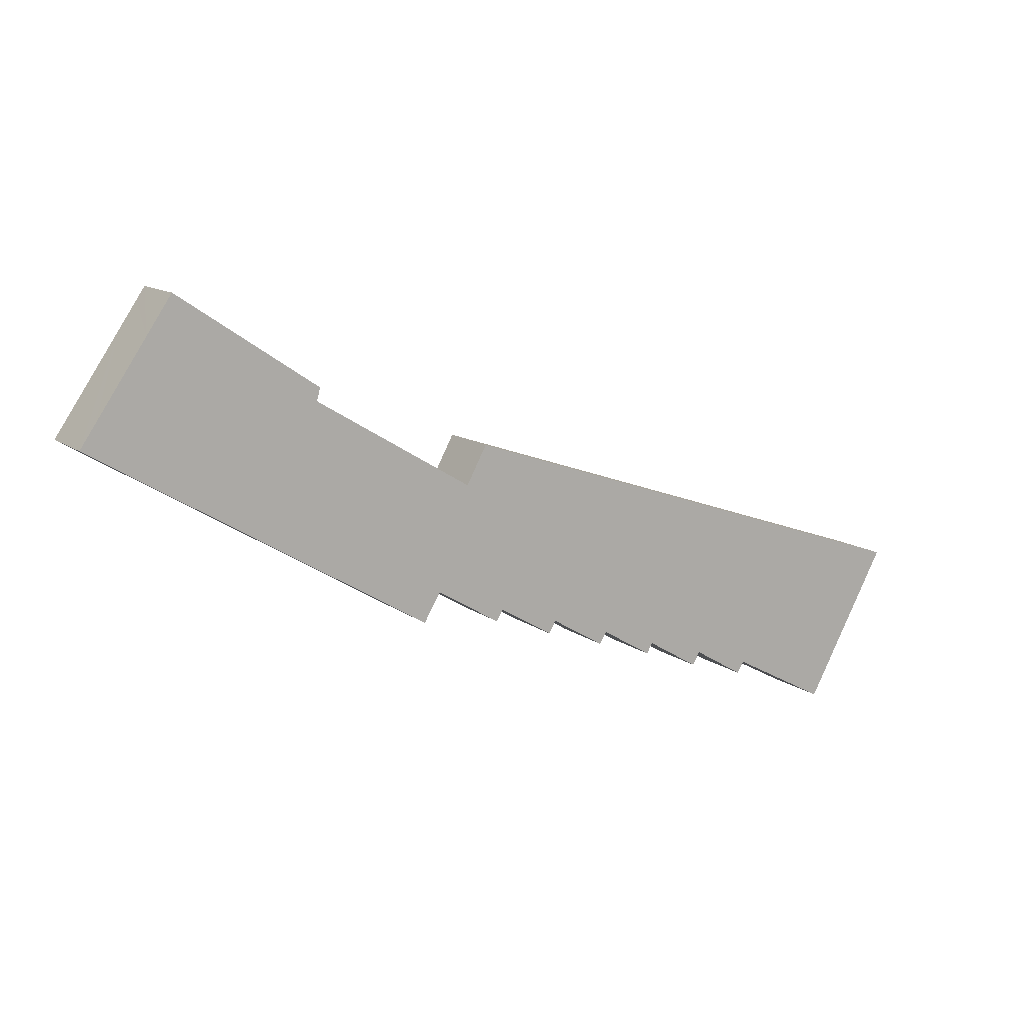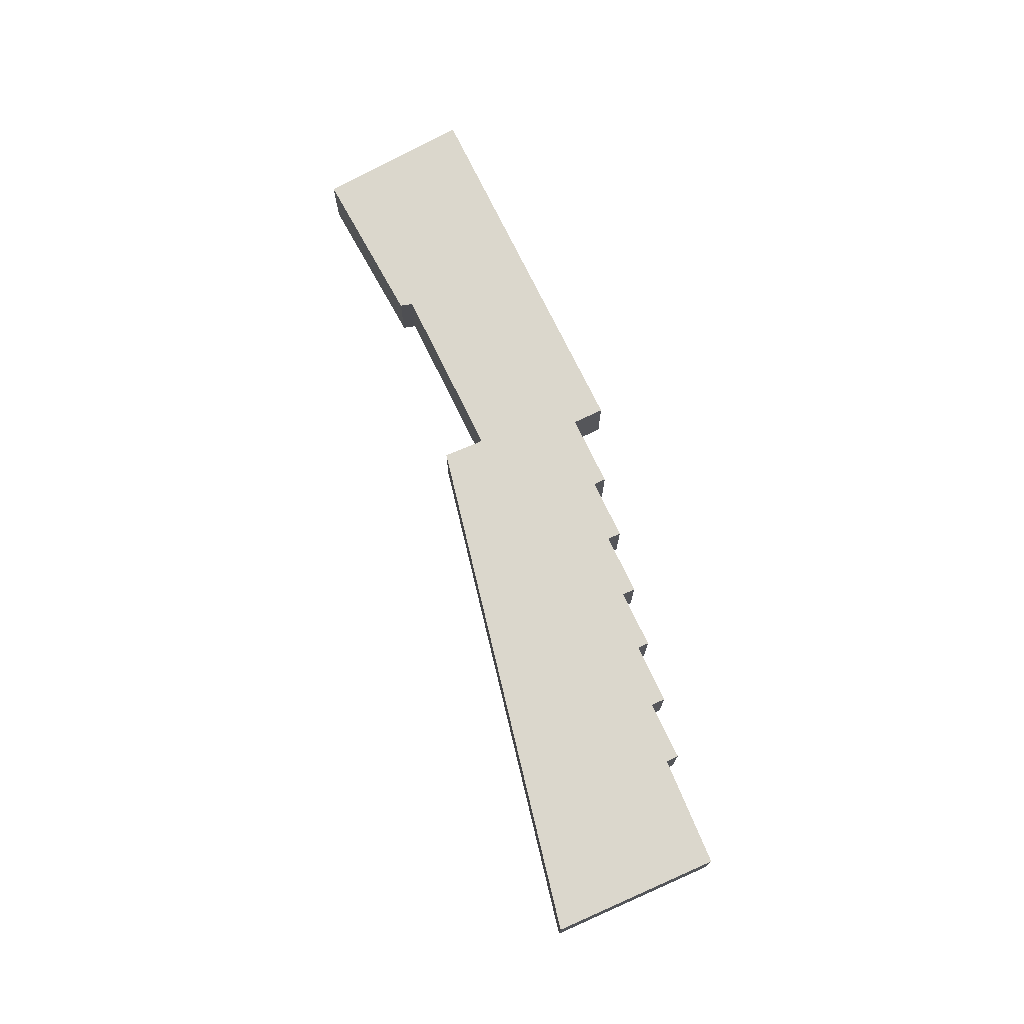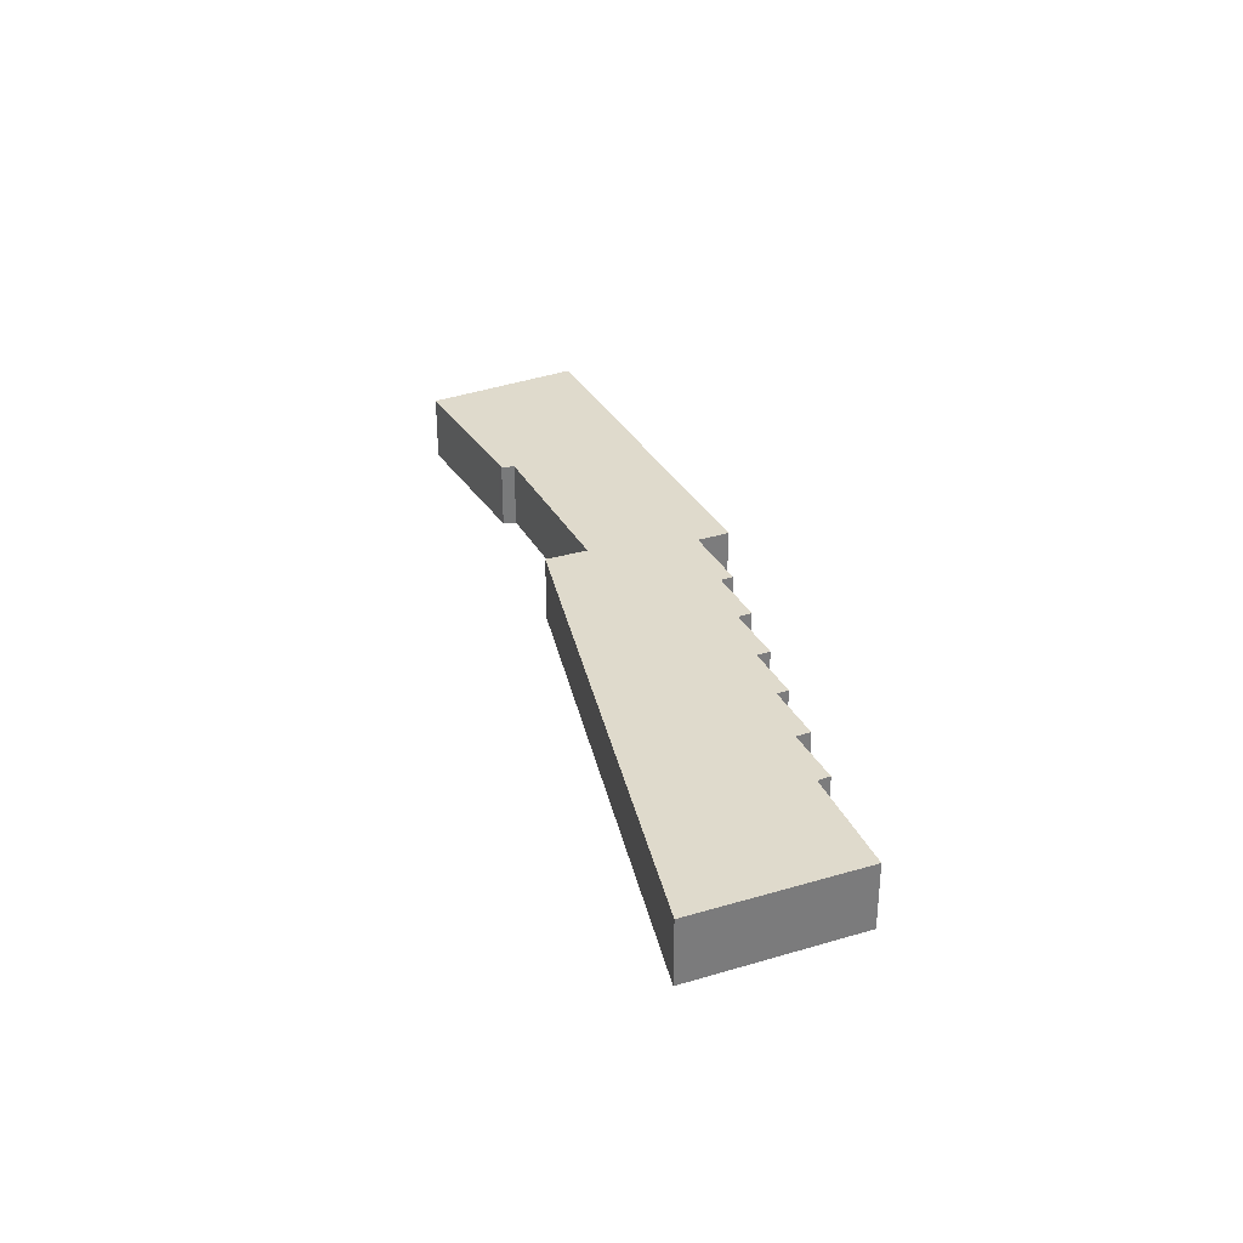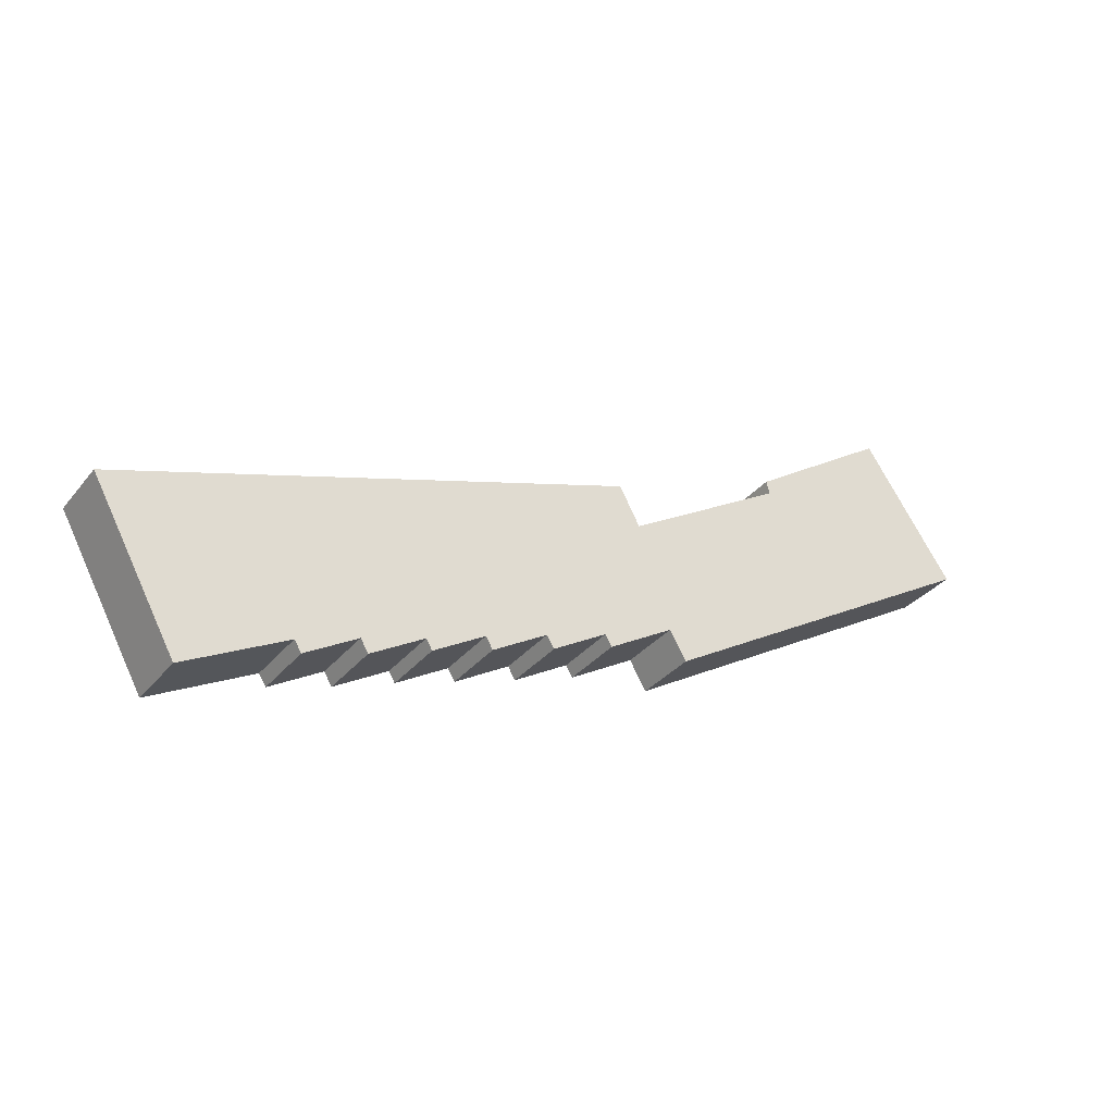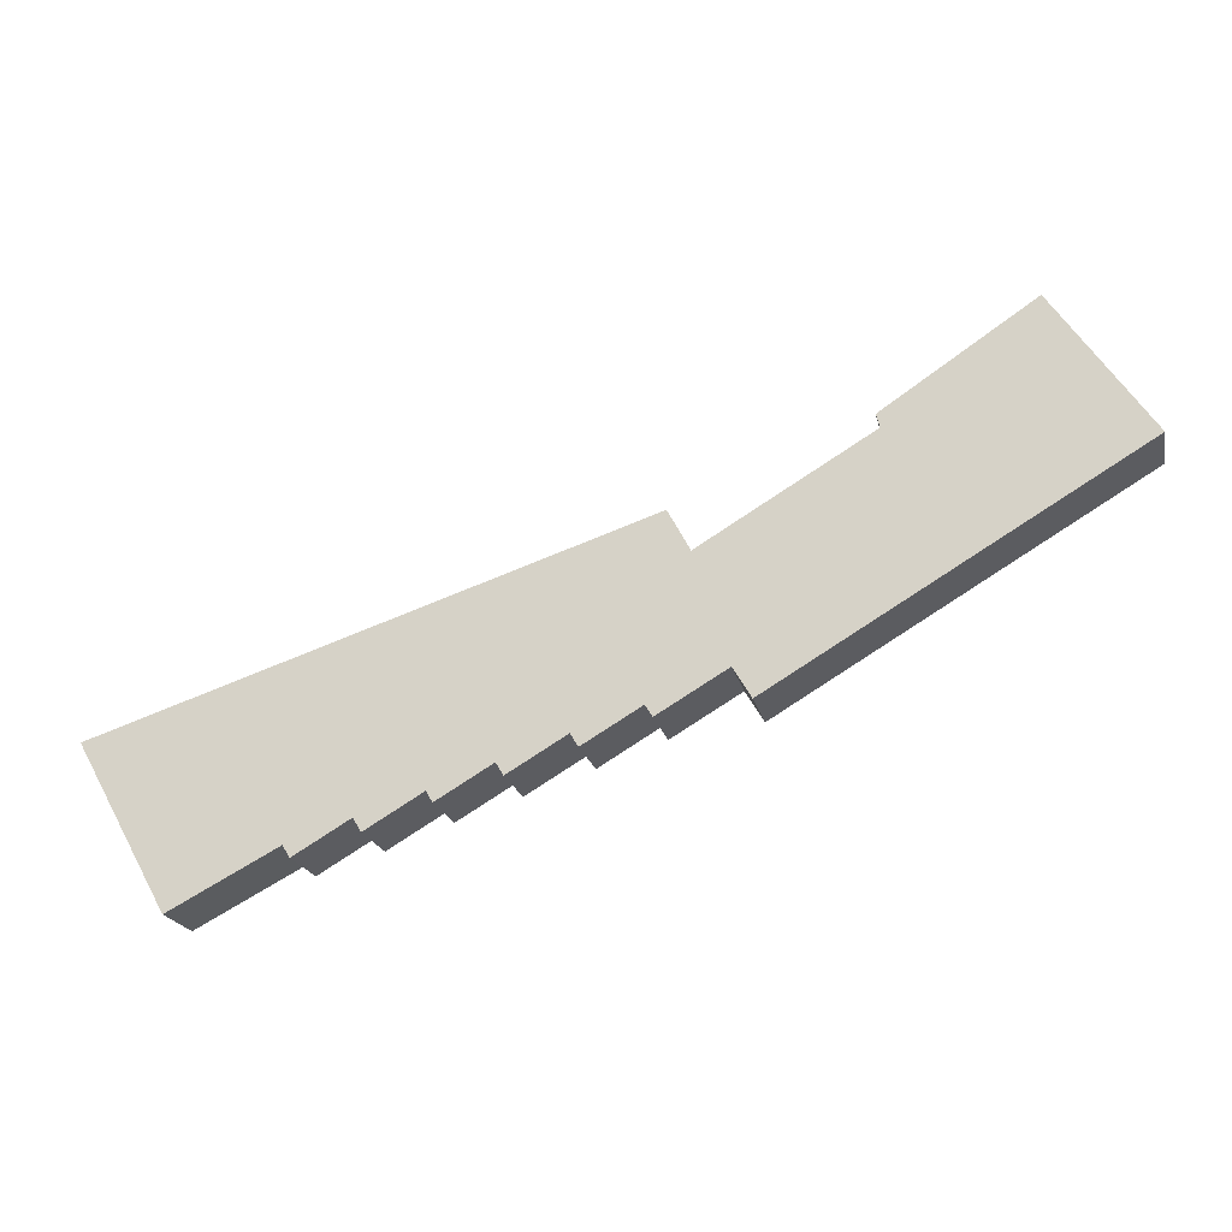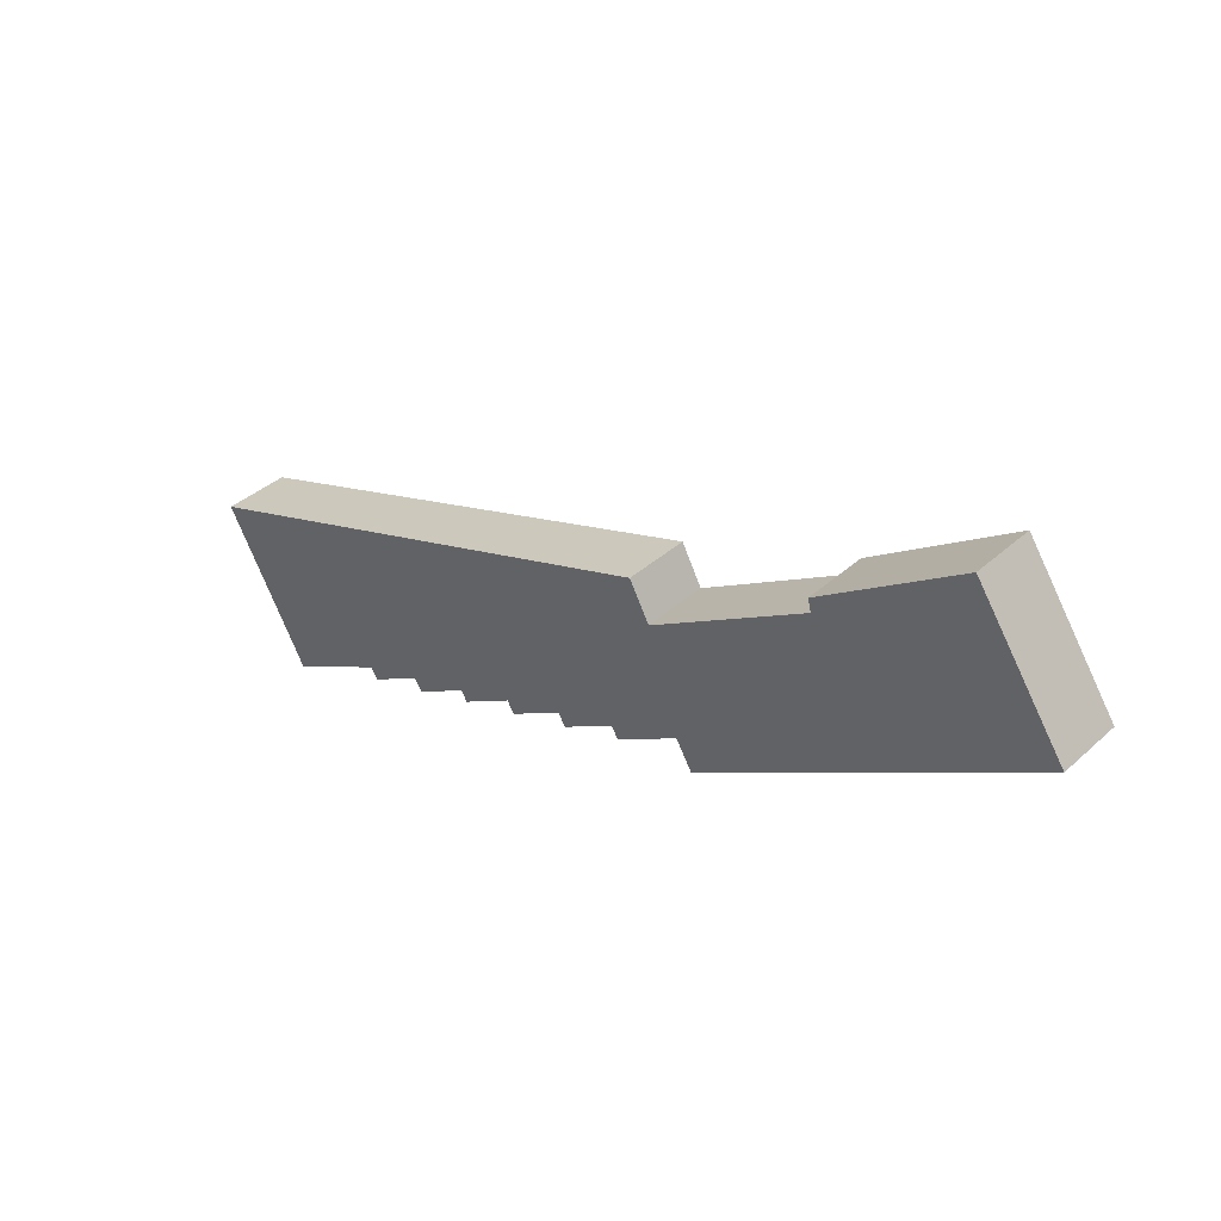
<metadata>
{"format":"obj","ext":"obj","renderer":"f3d","projection":"perspective","resolution":1024,"background":"white","views":[{"elev":12.3,"azim":-31.2,"up":"+Z"},{"elev":73.3,"azim":95.1,"up":"+Y"},{"elev":32.4,"azim":96.5,"up":"+Y"},{"elev":-32.7,"azim":147.7,"up":"+Z"},{"elev":-19.7,"azim":-168.0,"up":"+Z"},{"elev":38.1,"azim":-138.5,"up":"+Z"}]}
</metadata>
<code>
v  42.44 3.06 -9.426
v  18.15 3.06 -2.933
v  18.91 3.06 -1.533
v  17.96 3.06 -3.291
v  16.48 3.06 -8.072
v  19.79 3.06 -9.342
v  22.67 3.06 -10.28
v  25.55 3.06 -11.25
v  28.25 3.06 -12.21
v  31.1 3.06 -13.09
v  33.87 3.06 -14.02
v  37.99 3.06 -16.19
v  39.15 3.06 -15.38
v  38.54 3.06 -16.48
v  39.12 3.06 -15.44
v  33.54 3.06 -14.54
v  30.75 3.06 -13.68
v  27.97 3.06 -12.68
v  25.23 3.06 -11.79
v  22.34 3.06 -10.85
v  19.49 3.06 -9.855
v  10.41 3.06 1.949
v  3.823 3.06 5.607
v  4.183 3.06 6.136
v  0.102 3.06 -0.061
v  1.067 3.06 -0.638
v  8.573 3.06 -5.124
v  10.72 3.06 1.739
v  10.67 3.06 1.528
v  10.57 3.06 1.151
v  15.7 3.06 -9.384
v  0.718 3.06 1.052
v  0 3.06 1.874e-16
v  3.018 3.06 4.427
v  38.54 1.009e-15 -16.48
v  33.87 8.583e-16 -14.02
v  37.99 9.916e-16 -16.19
v  33.54 8.9e-16 -14.54
v  31.1 8.015e-16 -13.09
v  30.75 8.379e-16 -13.68
v  28.25 7.473e-16 -12.21
v  27.97 7.765e-16 -12.68
v  25.55 6.887e-16 -11.25
v  25.23 7.221e-16 -11.79
v  22.67 6.297e-16 -10.28
v  22.34 6.642e-16 -10.85
v  19.79 5.72e-16 -9.342
v  19.49 6.034e-16 -9.855
v  16.48 4.943e-16 -8.072
v  15.7 5.746e-16 -9.384
v  8.573 3.138e-16 -5.124
v  1.067 3.907e-17 -0.638
v  0.102 3.735e-18 -0.061
v  0 0 0
v  0.718 -6.442e-17 1.052
v  3.018 -2.711e-16 4.427
v  3.823 -3.433e-16 5.607
v  4.183 -3.757e-16 6.136
v  17.96 2.015e-16 -3.291
v  18.91 9.387e-17 -1.533
v  18.15 1.796e-16 -2.933
v  10.41 -1.193e-16 1.949
v  10.72 -1.065e-16 1.739
v  10.57 -7.048e-17 1.151
v  10.67 -9.356e-17 1.528
v  42.44 5.772e-16 -9.426
v  39.15 9.418e-16 -15.38
v  39.12 9.451e-16 -15.44
g defaultobject
f 1 2 3
f 2 1 4
f 4 1 5
f 5 1 6
f 6 1 7
f 7 1 8
f 8 1 9
f 9 1 10
f 10 1 11
f 11 1 12
f 12 1 13
f 12 13 14
f 14 13 15
f 16 10 11
f 17 9 10
f 18 8 9
f 19 7 8
f 20 6 7
f 21 5 6
f 22 23 24
f 23 22 25
f 25 22 26
f 26 22 27
f 27 22 28
f 27 28 29
f 27 29 30
f 27 30 4
f 27 4 31
f 31 4 5
f 32 25 33
f 25 32 34
f 25 34 23
f 35 12 14
f 12 35 11
f 11 35 36
f 36 35 37
f 38 10 16
f 10 38 39
f 40 9 17
f 9 40 41
f 42 8 18
f 8 42 43
f 44 7 19
f 7 44 45
f 46 6 20
f 6 46 47
f 48 5 21
f 5 48 49
f 50 27 31
f 27 50 51
f 27 51 26
f 26 51 52
f 26 52 25
f 25 52 53
f 25 53 33
f 33 53 54
f 54 32 33
f 32 54 34
f 34 54 55
f 34 55 56
f 34 56 23
f 23 56 24
f 24 56 57
f 24 57 58
f 59 2 4
f 2 59 3
f 3 59 60
f 60 59 61
f 58 22 24
f 22 58 62
f 22 62 28
f 28 62 63
f 64 4 30
f 4 64 59
f 63 29 28
f 29 63 30
f 30 63 64
f 64 63 65
f 60 1 3
f 1 60 66
f 66 13 1
f 13 66 67
f 13 67 15
f 15 67 14
f 14 67 35
f 35 67 68
f 36 16 11
f 16 36 38
f 39 17 10
f 17 39 40
f 41 18 9
f 18 41 42
f 43 19 8
f 19 43 44
f 45 20 7
f 20 45 46
f 47 21 6
f 21 47 48
f 49 31 5
f 31 49 50
f 68 37 35
f 37 68 67
f 37 67 66
f 37 66 36
f 36 66 60
f 36 60 39
f 39 60 41
f 41 60 43
f 43 60 45
f 45 60 47
f 47 60 49
f 49 60 59
f 59 60 61
f 49 51 50
f 51 49 59
f 51 59 64
f 51 64 52
f 52 64 65
f 52 65 63
f 52 63 62
f 52 62 58
f 52 58 53
f 53 58 57
f 53 57 55
f 53 55 54
f 55 57 56
f 49 48 47
f 47 46 45
f 45 44 43
f 43 42 41
f 41 40 39
f 39 38 36

</code>
